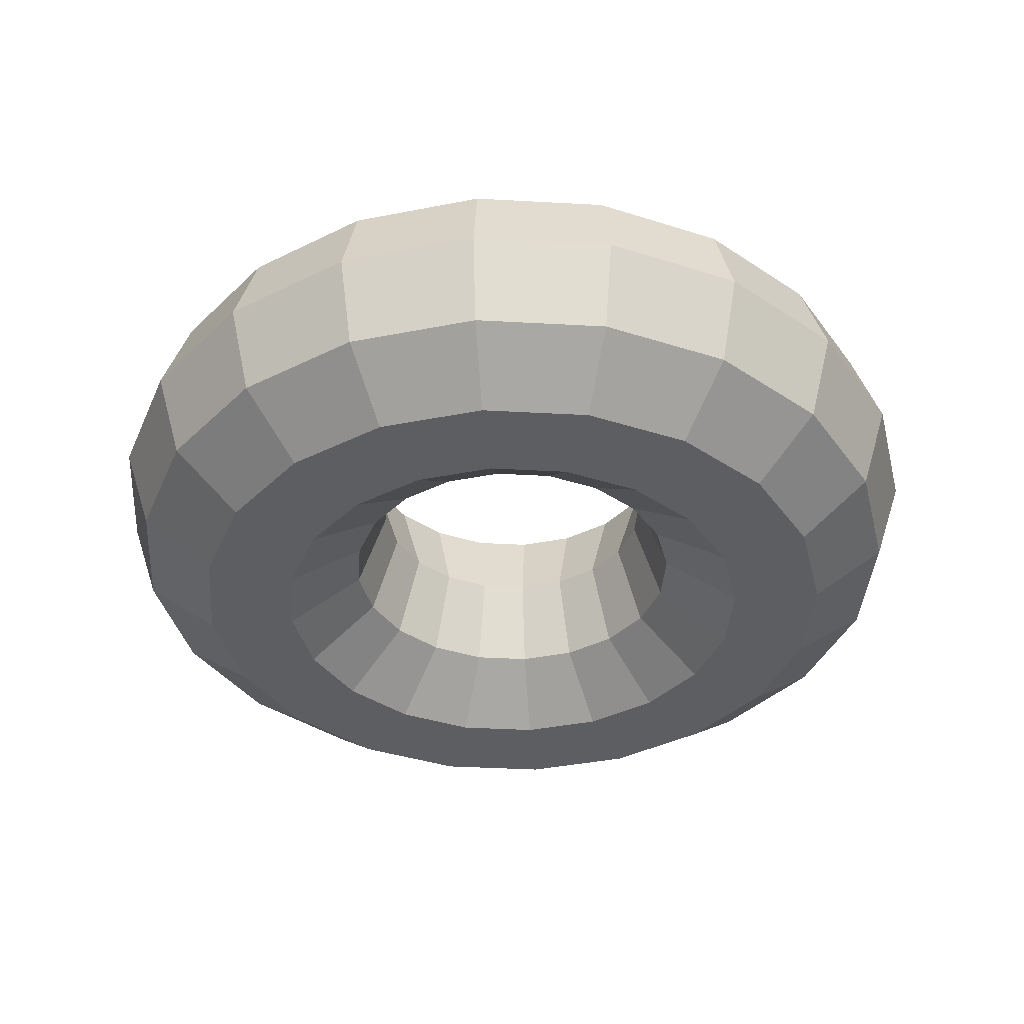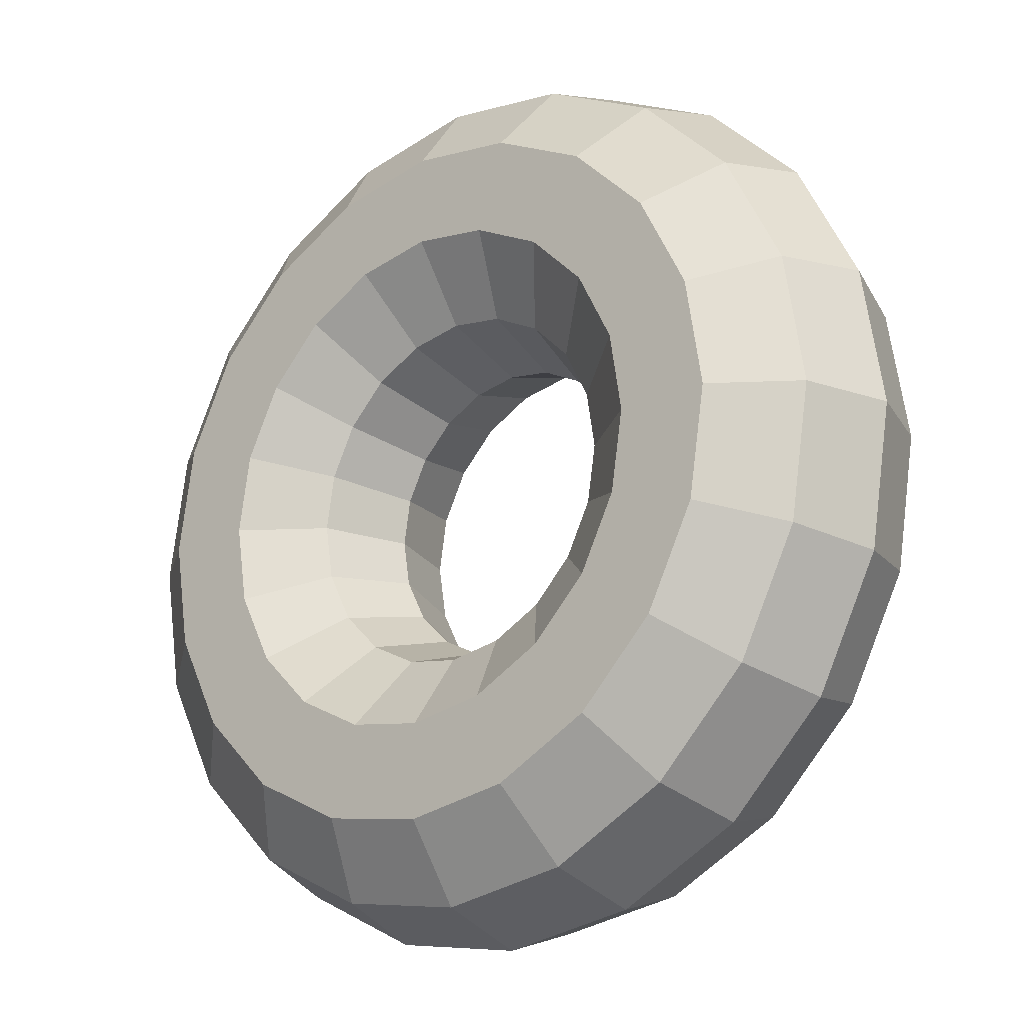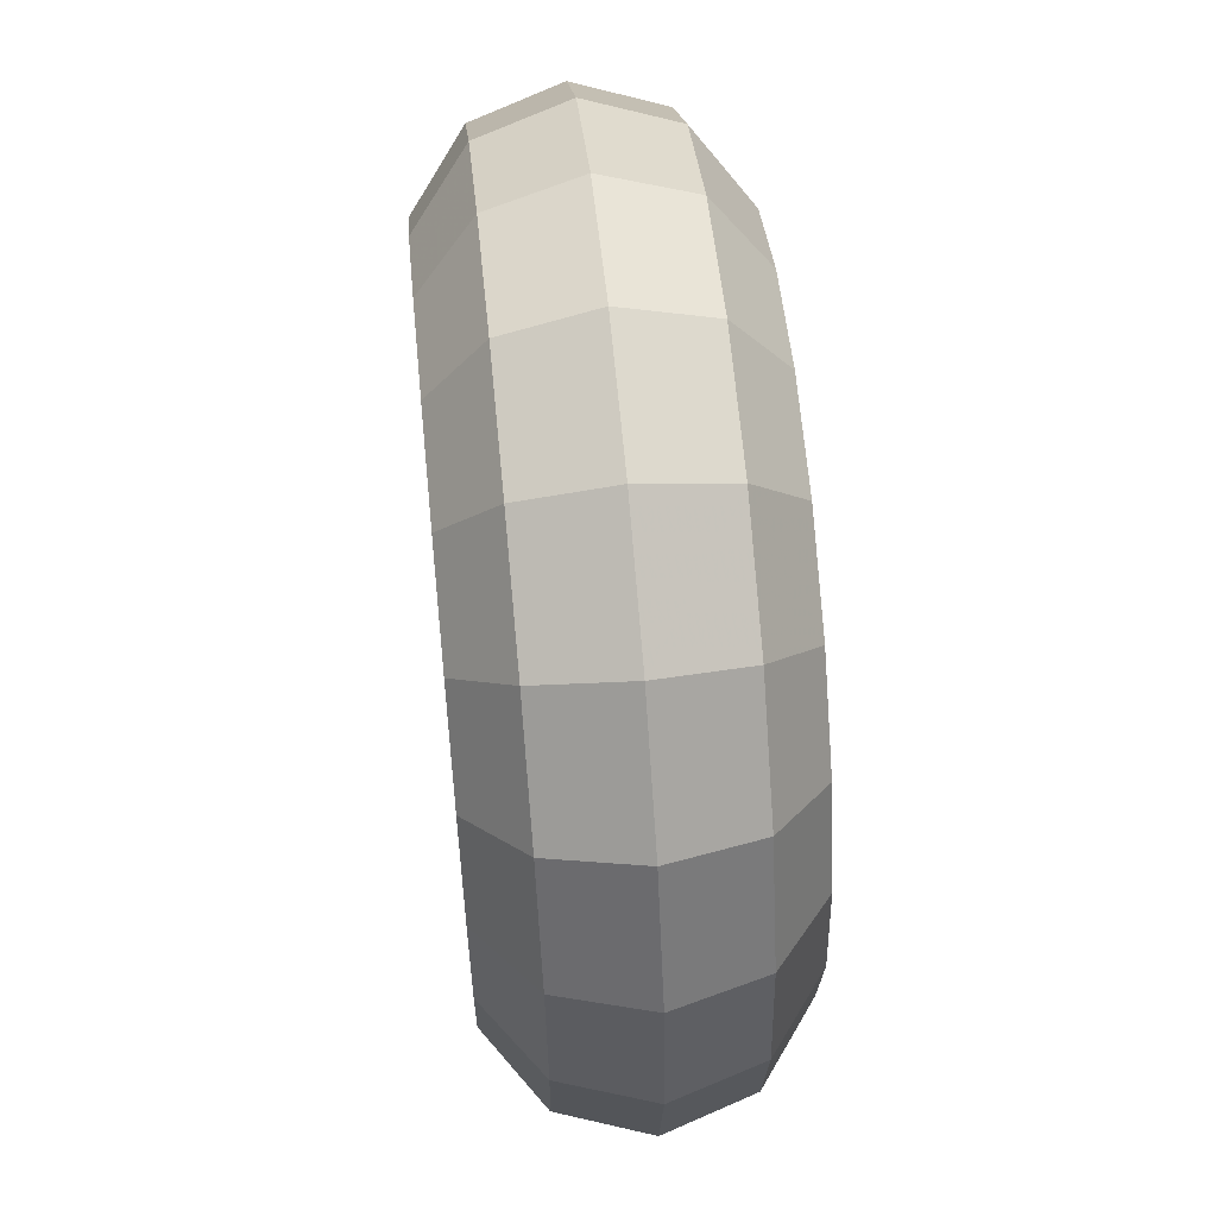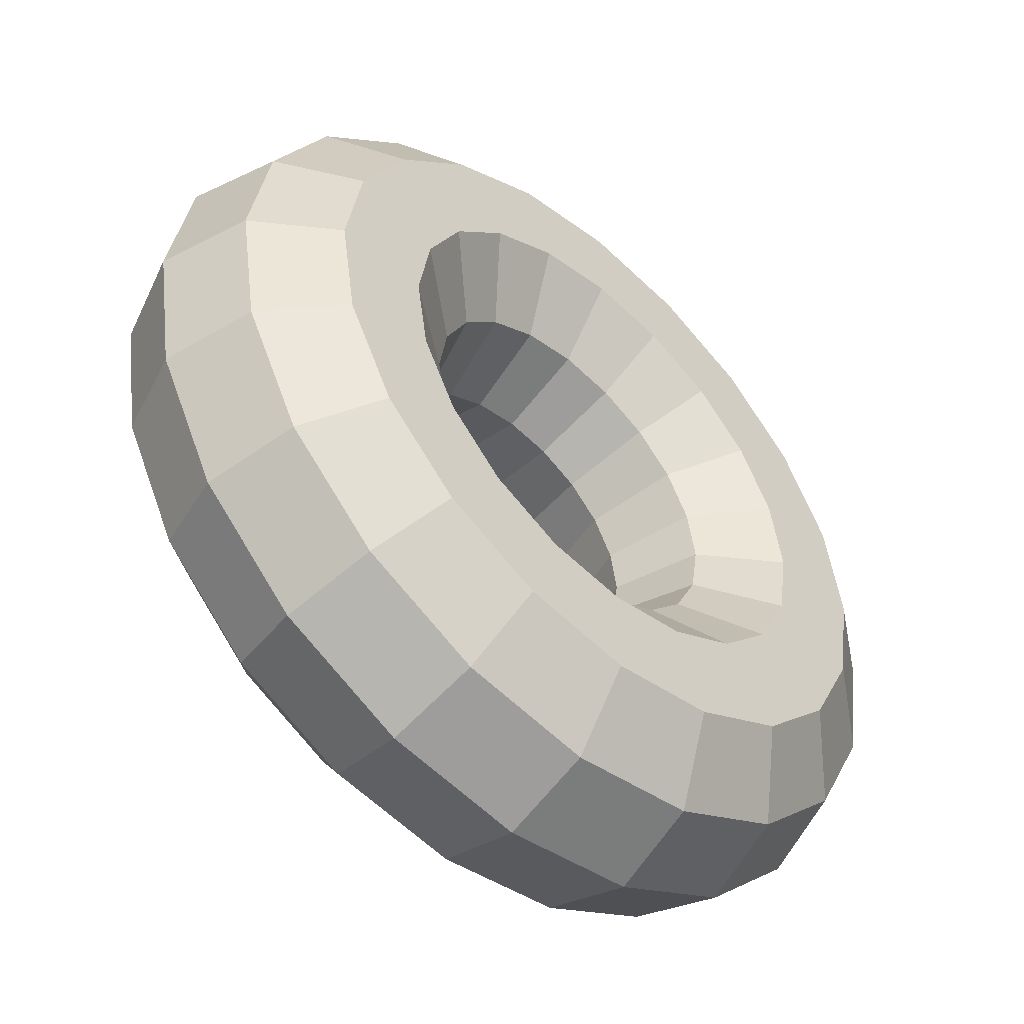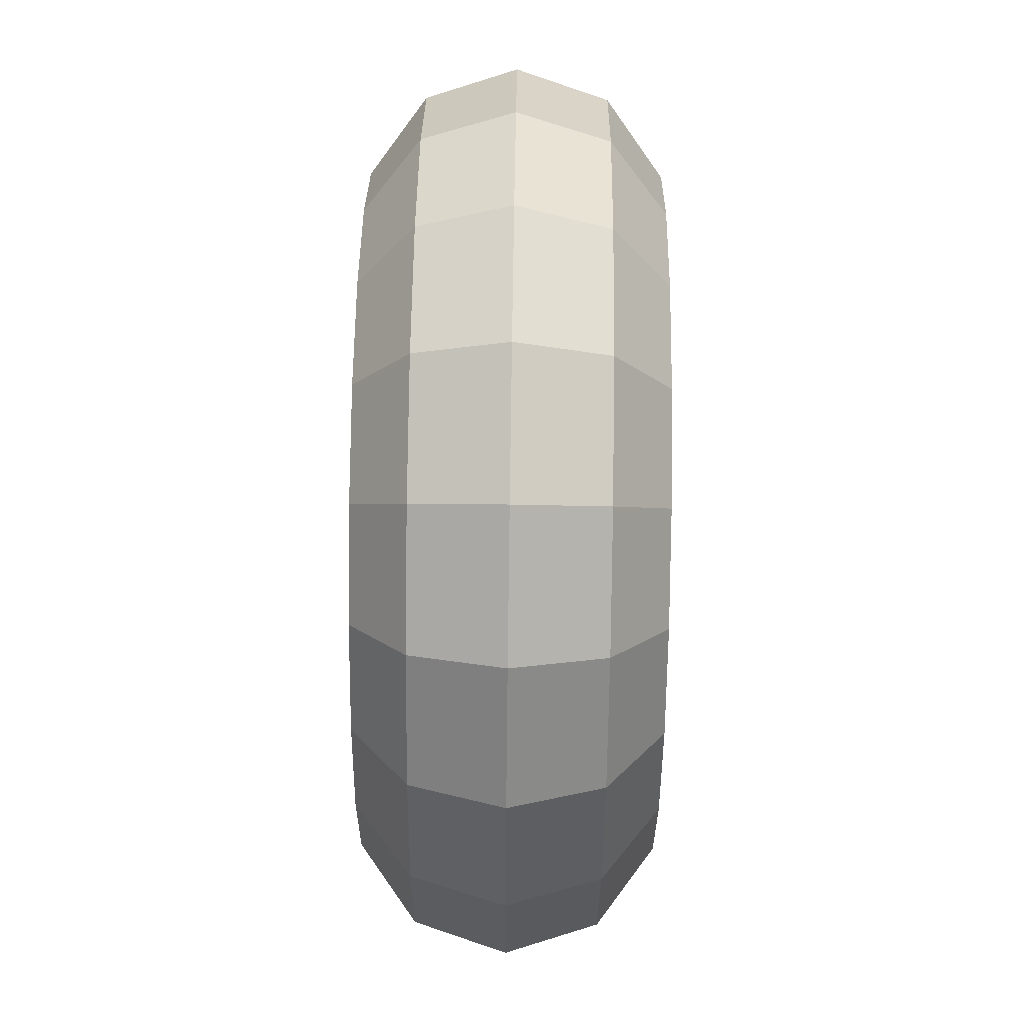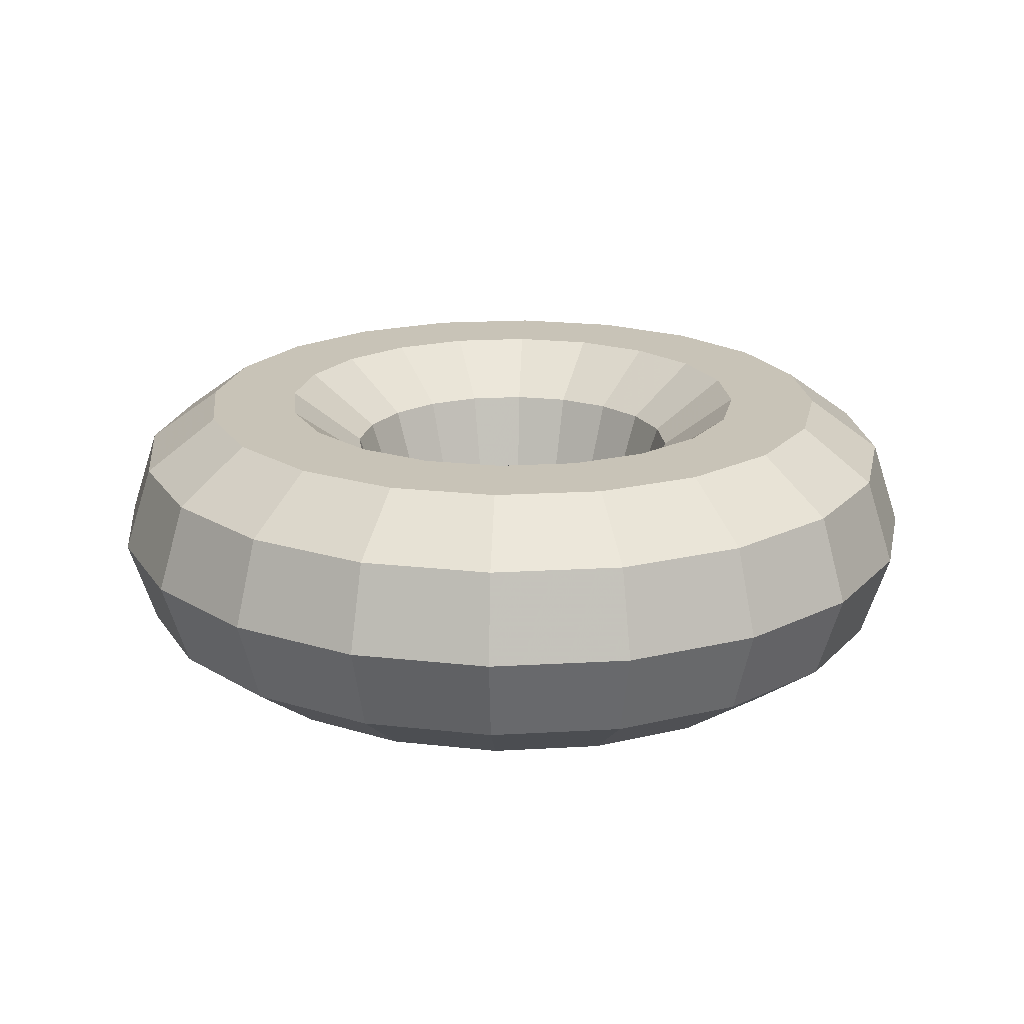
<metadata>
{"format":"obj","ext":"obj","renderer":"f3d","projection":"perspective","resolution":1024,"background":"white","views":[{"elev":-38.5,"azim":-175.0,"up":"+Y"},{"elev":-20.3,"azim":40.4,"up":"+Z"},{"elev":60.7,"azim":-95.6,"up":"+Z"},{"elev":-51.0,"azim":-42.8,"up":"+Z"},{"elev":71.2,"azim":90.8,"up":"+Z"},{"elev":19.8,"azim":2.9,"up":"+Y"}]}
</metadata>
<code>
o Torus.004
v 1.5 0 0
v 1.405 0.2939 0
v 1.155 0.4755 0
v 0.8455 0.4755 0
v 0.5955 0.2939 0
v 0.5 0 0
v 0.5955 -0.2939 0
v 0.8455 -0.4755 0
v 1.155 -0.4755 0
v 1.405 -0.2939 0
v 1.427 0 -0.4635
v 1.336 0.2939 -0.434
v 1.098 0.4755 -0.3568
v 0.8041 0.4755 -0.2613
v 0.5663 0.2939 -0.184
v 0.4755 0 -0.1545
v 0.5663 -0.2939 -0.184
v 0.8041 -0.4755 -0.2613
v 1.098 -0.4755 -0.3568
v 1.336 -0.2939 -0.434
v 1.214 0 -0.8817
v 1.136 0.2939 -0.8255
v 0.934 0.4755 -0.6786
v 0.684 0.4755 -0.497
v 0.4818 0.2939 -0.35
v 0.4045 0 -0.2939
v 0.4818 -0.2939 -0.35
v 0.684 -0.4755 -0.497
v 0.934 -0.4755 -0.6786
v 1.136 -0.2939 -0.8255
v 0.8817 0 -1.214
v 0.8255 0.2939 -1.136
v 0.6786 0.4755 -0.934
v 0.497 0.4755 -0.684
v 0.35 0.2939 -0.4818
v 0.2939 0 -0.4045
v 0.35 -0.2939 -0.4818
v 0.497 -0.4755 -0.684
v 0.6786 -0.4755 -0.934
v 0.8255 -0.2939 -1.136
v 0.4635 0 -1.427
v 0.434 0.2939 -1.336
v 0.3568 0.4755 -1.098
v 0.2613 0.4755 -0.8041
v 0.184 0.2939 -0.5663
v 0.1545 0 -0.4755
v 0.184 -0.2939 -0.5663
v 0.2613 -0.4755 -0.8041
v 0.3568 -0.4755 -1.098
v 0.434 -0.2939 -1.336
v 0 0 -1.5
v 0 0.2939 -1.405
v 0 0.4755 -1.155
v 0 0.4755 -0.8455
v 0 0.2939 -0.5955
v 0 0 -0.5
v 0 -0.2939 -0.5955
v 0 -0.4755 -0.8455
v 0 -0.4755 -1.155
v 0 -0.2939 -1.405
v -0.4635 0 -1.427
v -0.434 0.2939 -1.336
v -0.3568 0.4755 -1.098
v -0.2613 0.4755 -0.8041
v -0.184 0.2939 -0.5663
v -0.1545 0 -0.4755
v -0.184 -0.2939 -0.5663
v -0.2613 -0.4755 -0.8041
v -0.3568 -0.4755 -1.098
v -0.434 -0.2939 -1.336
v -0.8817 0 -1.214
v -0.8256 0.2939 -1.136
v -0.6786 0.4755 -0.934
v -0.497 0.4755 -0.684
v -0.35 0.2939 -0.4818
v -0.2939 0 -0.4045
v -0.35 -0.2939 -0.4818
v -0.497 -0.4755 -0.684
v -0.6786 -0.4755 -0.934
v -0.8256 -0.2939 -1.136
v -1.214 0 -0.8817
v -1.136 0.2939 -0.8255
v -0.934 0.4755 -0.6786
v -0.684 0.4755 -0.497
v -0.4818 0.2939 -0.35
v -0.4045 0 -0.2939
v -0.4818 -0.2939 -0.35
v -0.684 -0.4755 -0.497
v -0.934 -0.4755 -0.6786
v -1.136 -0.2939 -0.8255
v -1.427 0 -0.4635
v -1.336 0.2939 -0.434
v -1.098 0.4755 -0.3568
v -0.8041 0.4755 -0.2613
v -0.5663 0.2939 -0.184
v -0.4755 0 -0.1545
v -0.5663 -0.2939 -0.184
v -0.8041 -0.4755 -0.2613
v -1.098 -0.4755 -0.3568
v -1.336 -0.2939 -0.434
v -1.5 0 -0
v -1.405 0.2939 -0
v -1.155 0.4755 -0
v -0.8455 0.4755 -0
v -0.5955 0.2939 -0
v -0.5 0 -0
v -0.5955 -0.2939 -0
v -0.8455 -0.4755 -0
v -1.155 -0.4755 -0
v -1.405 -0.2939 -0
v -1.427 0 0.4635
v -1.336 0.2939 0.434
v -1.098 0.4755 0.3568
v -0.8041 0.4755 0.2613
v -0.5663 0.2939 0.184
v -0.4755 0 0.1545
v -0.5663 -0.2939 0.184
v -0.8041 -0.4755 0.2613
v -1.098 -0.4755 0.3568
v -1.336 -0.2939 0.434
v -1.214 0 0.8817
v -1.136 0.2939 0.8255
v -0.934 0.4755 0.6786
v -0.684 0.4755 0.497
v -0.4818 0.2939 0.35
v -0.4045 0 0.2939
v -0.4818 -0.2939 0.35
v -0.684 -0.4755 0.497
v -0.934 -0.4755 0.6786
v -1.136 -0.2939 0.8255
v -0.8817 0 1.214
v -0.8256 0.2939 1.136
v -0.6786 0.4755 0.934
v -0.497 0.4755 0.684
v -0.35 0.2939 0.4818
v -0.2939 0 0.4045
v -0.35 -0.2939 0.4818
v -0.497 -0.4755 0.684
v -0.6786 -0.4755 0.934
v -0.8256 -0.2939 1.136
v -0.4635 0 1.427
v -0.434 0.2939 1.336
v -0.3568 0.4755 1.098
v -0.2613 0.4755 0.8041
v -0.184 0.2939 0.5663
v -0.1545 0 0.4755
v -0.184 -0.2939 0.5663
v -0.2613 -0.4755 0.8041
v -0.3568 -0.4755 1.098
v -0.434 -0.2939 1.336
v 0 0 1.5
v 0 0.2939 1.405
v 0 0.4755 1.155
v 0 0.4755 0.8455
v 0 0.2939 0.5955
v 0 0 0.5
v 0 -0.2939 0.5955
v 0 -0.4755 0.8455
v 0 -0.4755 1.155
v 0 -0.2939 1.405
v 0.4635 0 1.427
v 0.434 0.2939 1.336
v 0.3568 0.4755 1.098
v 0.2613 0.4755 0.8041
v 0.184 0.2939 0.5663
v 0.1545 0 0.4755
v 0.184 -0.2939 0.5663
v 0.2613 -0.4755 0.8041
v 0.3568 -0.4755 1.098
v 0.434 -0.2939 1.336
v 0.8817 0 1.214
v 0.8255 0.2939 1.136
v 0.6786 0.4755 0.934
v 0.497 0.4755 0.684
v 0.35 0.2939 0.4818
v 0.2939 0 0.4045
v 0.35 -0.2939 0.4818
v 0.497 -0.4755 0.684
v 0.6786 -0.4755 0.934
v 0.8255 -0.2939 1.136
v 1.214 0 0.8817
v 1.136 0.2939 0.8256
v 0.934 0.4755 0.6786
v 0.684 0.4755 0.497
v 0.4818 0.2939 0.35
v 0.4045 0 0.2939
v 0.4818 -0.2939 0.35
v 0.684 -0.4755 0.497
v 0.934 -0.4755 0.6786
v 1.136 -0.2939 0.8256
v 1.427 0 0.4635
v 1.336 0.2939 0.434
v 1.098 0.4755 0.3568
v 0.8041 0.4755 0.2613
v 0.5663 0.2939 0.184
v 0.4755 0 0.1545
v 0.5663 -0.2939 0.184
v 0.8041 -0.4755 0.2613
v 1.098 -0.4755 0.3568
v 1.336 -0.2939 0.434
f 11 2 1
f 12 3 2
f 13 4 3
f 14 5 4
f 15 6 5
f 16 7 6
f 17 8 7
f 8 19 9
f 19 10 9
f 20 1 10
f 21 12 11
f 22 13 12
f 23 14 13
f 24 15 14
f 15 26 16
f 26 17 16
f 27 18 17
f 28 19 18
f 29 20 19
f 30 11 20
f 31 22 21
f 22 33 23
f 23 34 24
f 34 25 24
f 25 36 26
f 36 27 26
f 37 28 27
f 38 29 28
f 39 30 29
f 40 21 30
f 31 42 32
f 32 43 33
f 33 44 34
f 44 35 34
f 45 36 35
f 46 37 36
f 47 38 37
f 48 39 38
f 49 40 39
f 50 31 40
f 51 42 41
f 52 43 42
f 53 44 43
f 54 45 44
f 55 46 45
f 46 57 47
f 57 48 47
f 58 49 48
f 59 50 49
f 60 41 50
f 61 52 51
f 62 53 52
f 63 54 53
f 64 55 54
f 65 56 55
f 66 57 56
f 57 68 58
f 68 59 58
f 69 60 59
f 70 51 60
f 71 62 61
f 62 73 63
f 63 74 64
f 64 75 65
f 75 66 65
f 76 67 66
f 77 68 67
f 78 69 68
f 79 70 69
f 80 61 70
f 81 72 71
f 82 73 72
f 83 74 73
f 84 75 74
f 85 76 75
f 86 77 76
f 87 78 77
f 88 79 78
f 79 90 80
f 90 71 80
f 81 92 82
f 92 83 82
f 93 84 83
f 94 85 84
f 95 86 85
f 96 87 86
f 87 98 88
f 88 99 89
f 89 100 90
f 100 81 90
f 101 92 91
f 102 93 92
f 103 94 93
f 104 95 94
f 95 106 96
f 106 97 96
f 107 98 97
f 108 99 98
f 109 100 99
f 110 91 100
f 101 112 102
f 112 103 102
f 113 104 103
f 114 105 104
f 115 106 105
f 116 107 106
f 107 118 108
f 118 109 108
f 119 110 109
f 120 101 110
f 121 112 111
f 122 113 112
f 113 124 114
f 124 115 114
f 115 126 116
f 126 117 116
f 127 118 117
f 128 119 118
f 129 120 119
f 120 121 111
f 131 122 121
f 132 123 122
f 133 124 123
f 134 125 124
f 135 126 125
f 136 127 126
f 137 128 127
f 128 139 129
f 139 130 129
f 140 121 130
f 141 132 131
f 142 133 132
f 143 134 133
f 144 135 134
f 145 136 135
f 146 137 136
f 137 148 138
f 138 149 139
f 139 150 140
f 150 131 140
f 151 142 141
f 152 143 142
f 153 144 143
f 144 155 145
f 155 146 145
f 156 147 146
f 157 148 147
f 158 149 148
f 159 150 149
f 160 141 150
f 161 152 151
f 162 153 152
f 153 164 154
f 164 155 154
f 165 156 155
f 166 157 156
f 167 158 157
f 168 159 158
f 169 160 159
f 170 151 160
f 171 162 161
f 172 163 162
f 173 164 163
f 174 165 164
f 165 176 166
f 166 177 167
f 177 168 167
f 168 179 169
f 179 170 169
f 180 161 170
f 171 182 172
f 182 173 172
f 183 174 173
f 184 175 174
f 185 176 175
f 176 187 177
f 187 178 177
f 188 179 178
f 179 190 180
f 190 171 180
f 191 182 181
f 192 183 182
f 193 184 183
f 194 185 184
f 195 186 185
f 196 187 186
f 197 188 187
f 198 189 188
f 199 190 189
f 200 181 190
f 1 192 191
f 2 193 192
f 3 194 193
f 4 195 194
f 5 196 195
f 6 197 196
f 7 198 197
f 8 199 198
f 9 200 199
f 10 191 200
f 11 12 2
f 12 13 3
f 13 14 4
f 14 15 5
f 15 16 6
f 16 17 7
f 17 18 8
f 8 18 19
f 19 20 10
f 20 11 1
f 21 22 12
f 22 23 13
f 23 24 14
f 24 25 15
f 15 25 26
f 26 27 17
f 27 28 18
f 28 29 19
f 29 30 20
f 30 21 11
f 31 32 22
f 22 32 33
f 23 33 34
f 34 35 25
f 25 35 36
f 36 37 27
f 37 38 28
f 38 39 29
f 39 40 30
f 40 31 21
f 31 41 42
f 32 42 43
f 33 43 44
f 44 45 35
f 45 46 36
f 46 47 37
f 47 48 38
f 48 49 39
f 49 50 40
f 50 41 31
f 51 52 42
f 52 53 43
f 53 54 44
f 54 55 45
f 55 56 46
f 46 56 57
f 57 58 48
f 58 59 49
f 59 60 50
f 60 51 41
f 61 62 52
f 62 63 53
f 63 64 54
f 64 65 55
f 65 66 56
f 66 67 57
f 57 67 68
f 68 69 59
f 69 70 60
f 70 61 51
f 71 72 62
f 62 72 73
f 63 73 74
f 64 74 75
f 75 76 66
f 76 77 67
f 77 78 68
f 78 79 69
f 79 80 70
f 80 71 61
f 81 82 72
f 82 83 73
f 83 84 74
f 84 85 75
f 85 86 76
f 86 87 77
f 87 88 78
f 88 89 79
f 79 89 90
f 90 81 71
f 81 91 92
f 92 93 83
f 93 94 84
f 94 95 85
f 95 96 86
f 96 97 87
f 87 97 98
f 88 98 99
f 89 99 100
f 100 91 81
f 101 102 92
f 102 103 93
f 103 104 94
f 104 105 95
f 95 105 106
f 106 107 97
f 107 108 98
f 108 109 99
f 109 110 100
f 110 101 91
f 101 111 112
f 112 113 103
f 113 114 104
f 114 115 105
f 115 116 106
f 116 117 107
f 107 117 118
f 118 119 109
f 119 120 110
f 120 111 101
f 121 122 112
f 122 123 113
f 113 123 124
f 124 125 115
f 115 125 126
f 126 127 117
f 127 128 118
f 128 129 119
f 129 130 120
f 120 130 121
f 131 132 122
f 132 133 123
f 133 134 124
f 134 135 125
f 135 136 126
f 136 137 127
f 137 138 128
f 128 138 139
f 139 140 130
f 140 131 121
f 141 142 132
f 142 143 133
f 143 144 134
f 144 145 135
f 145 146 136
f 146 147 137
f 137 147 148
f 138 148 149
f 139 149 150
f 150 141 131
f 151 152 142
f 152 153 143
f 153 154 144
f 144 154 155
f 155 156 146
f 156 157 147
f 157 158 148
f 158 159 149
f 159 160 150
f 160 151 141
f 161 162 152
f 162 163 153
f 153 163 164
f 164 165 155
f 165 166 156
f 166 167 157
f 167 168 158
f 168 169 159
f 169 170 160
f 170 161 151
f 171 172 162
f 172 173 163
f 173 174 164
f 174 175 165
f 165 175 176
f 166 176 177
f 177 178 168
f 168 178 179
f 179 180 170
f 180 171 161
f 171 181 182
f 182 183 173
f 183 184 174
f 184 185 175
f 185 186 176
f 176 186 187
f 187 188 178
f 188 189 179
f 179 189 190
f 190 181 171
f 191 192 182
f 192 193 183
f 193 194 184
f 194 195 185
f 195 196 186
f 196 197 187
f 197 198 188
f 198 199 189
f 199 200 190
f 200 191 181
f 1 2 192
f 2 3 193
f 3 4 194
f 4 5 195
f 5 6 196
f 6 7 197
f 7 8 198
f 8 9 199
f 9 10 200
f 10 1 191

</code>
